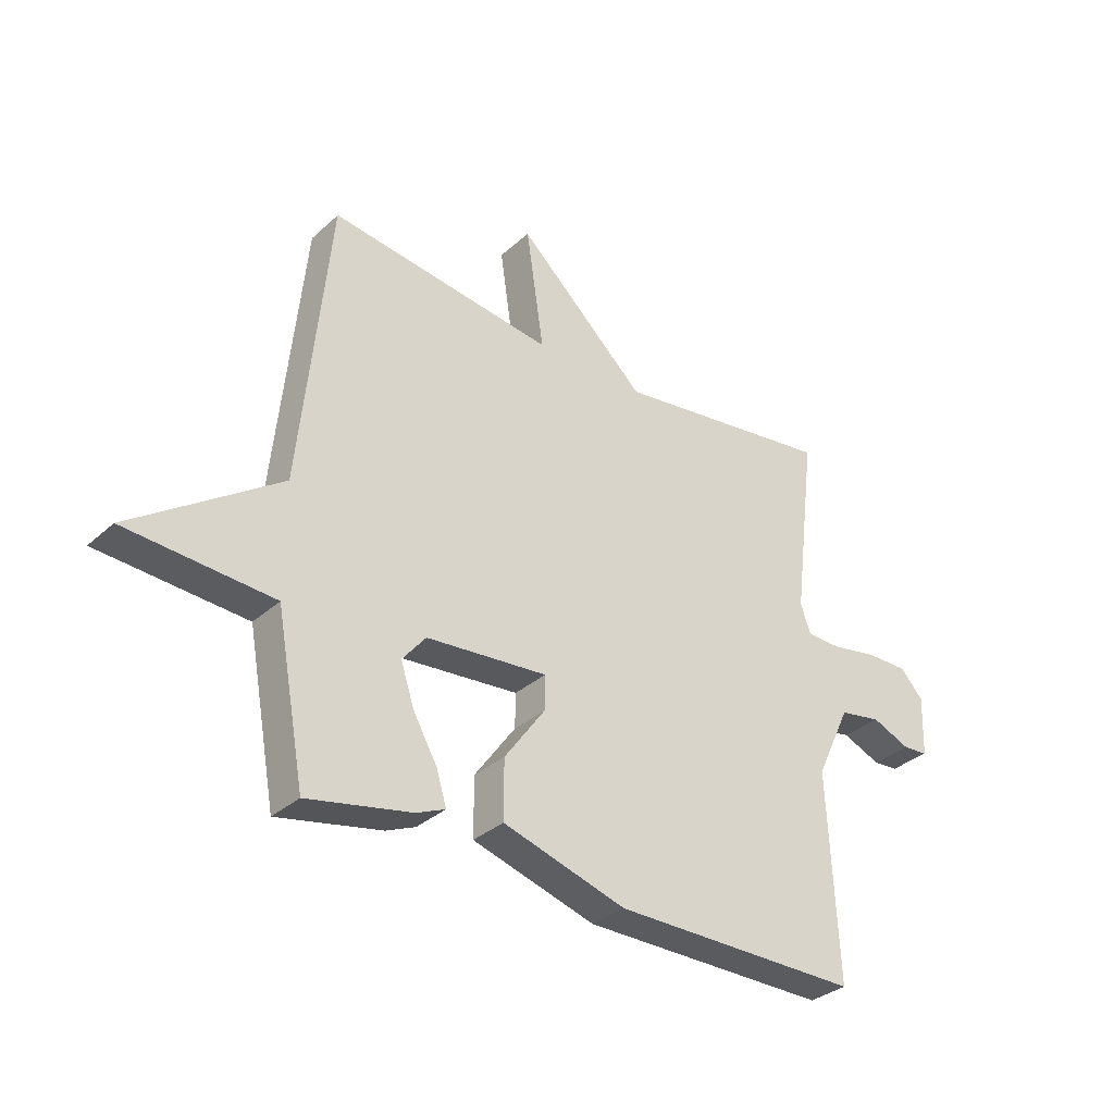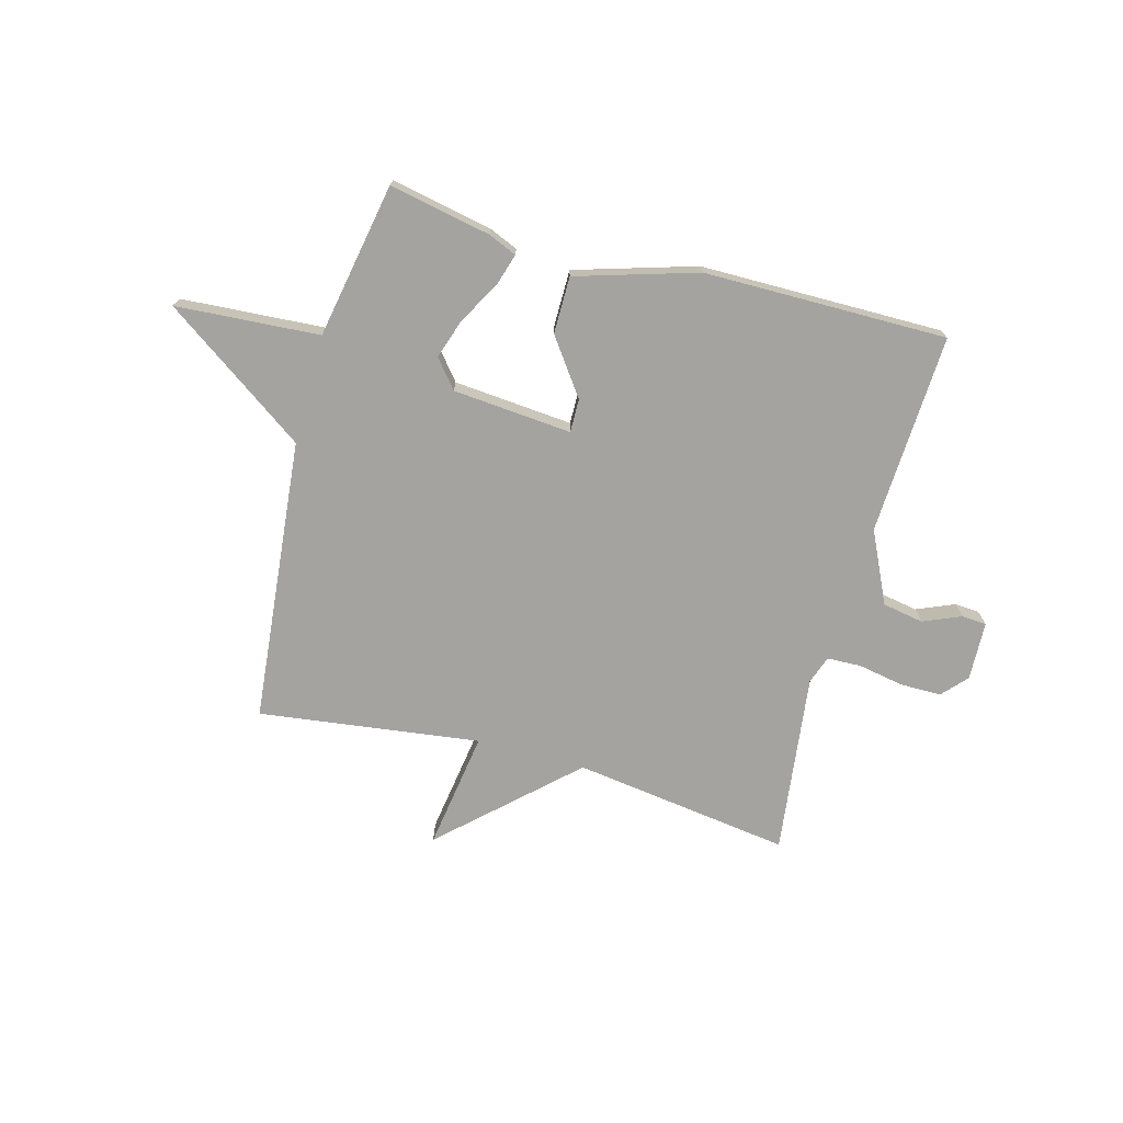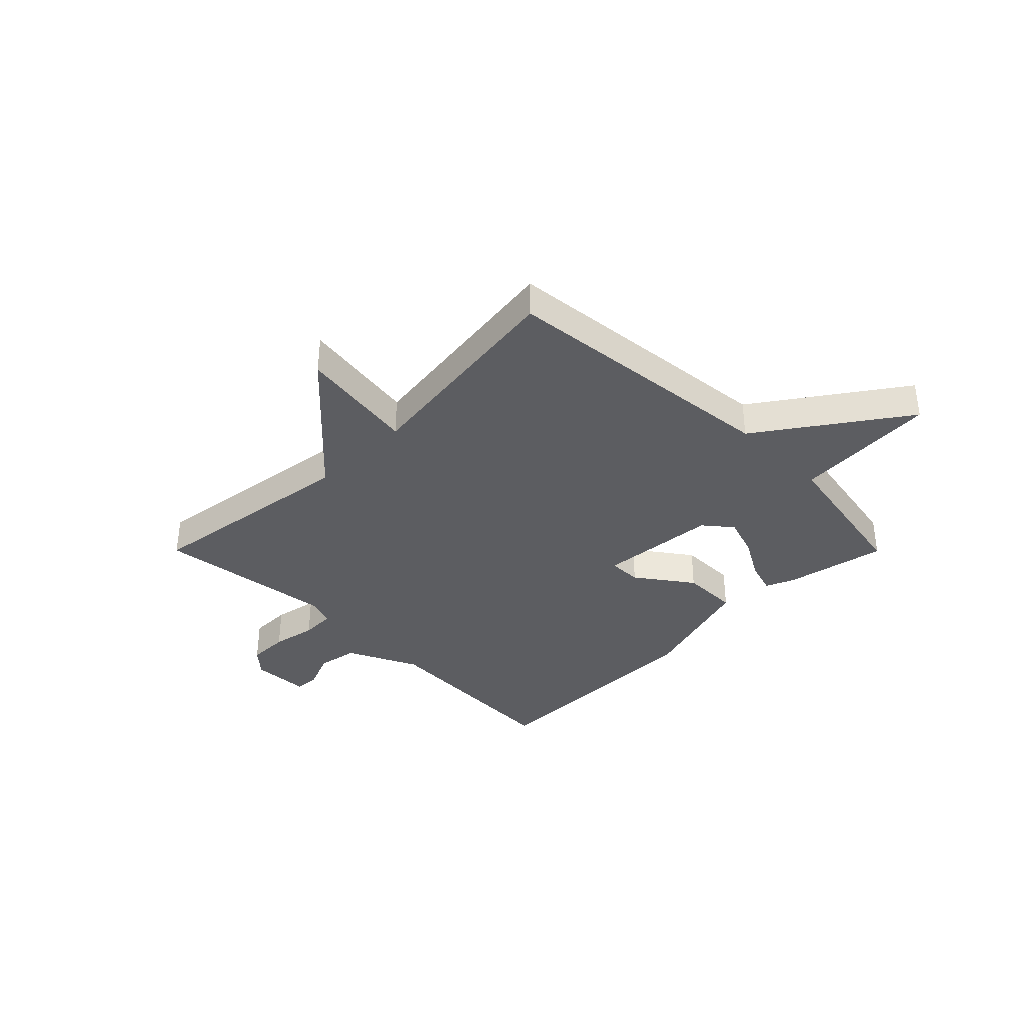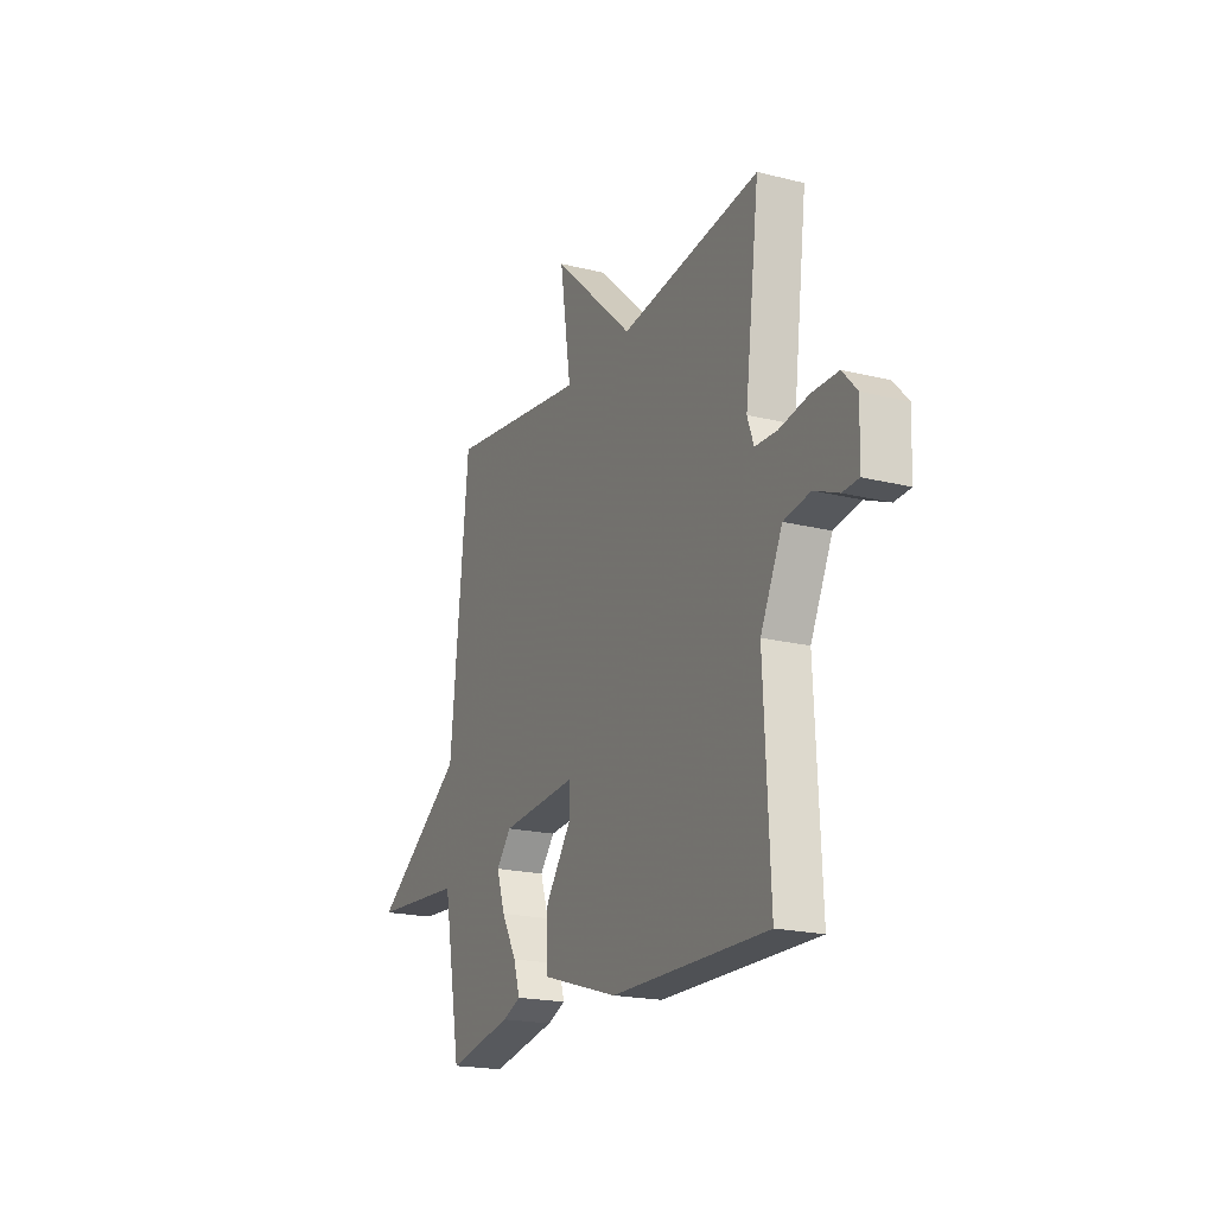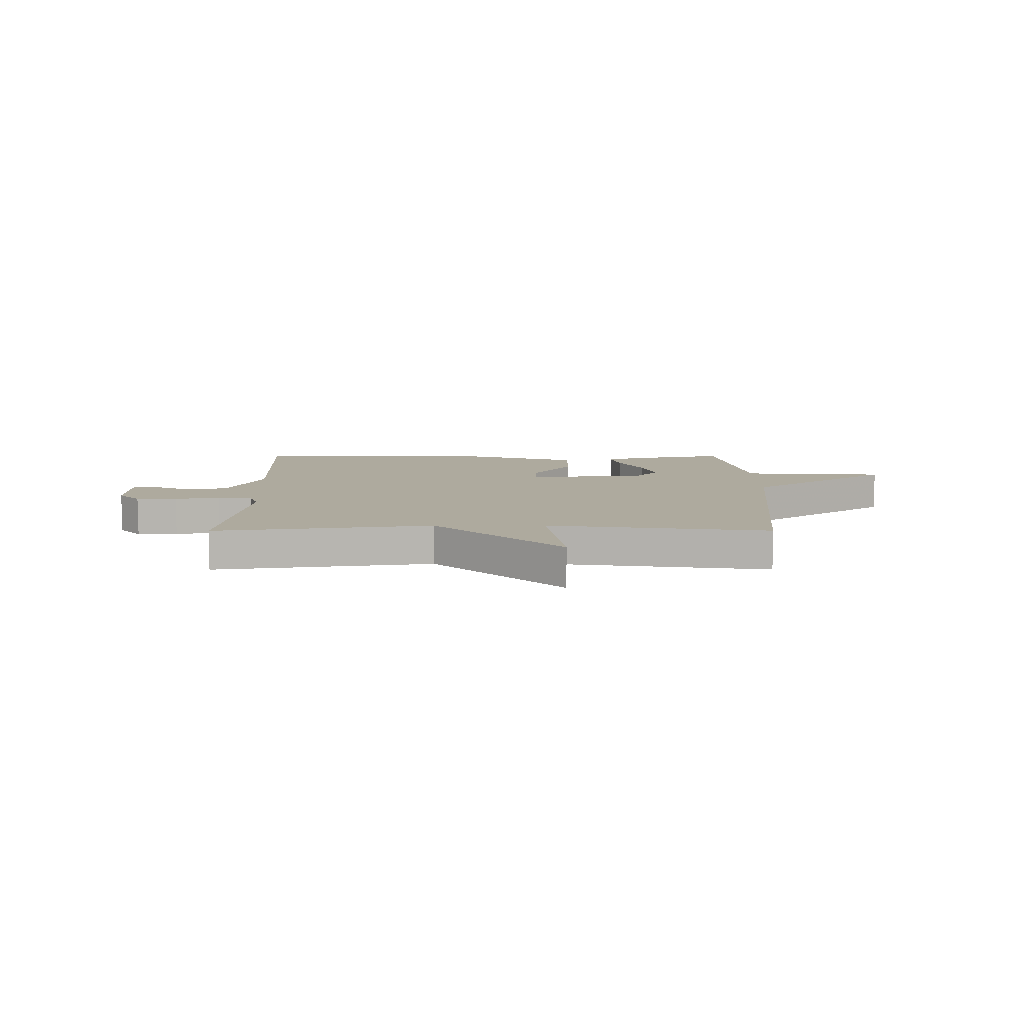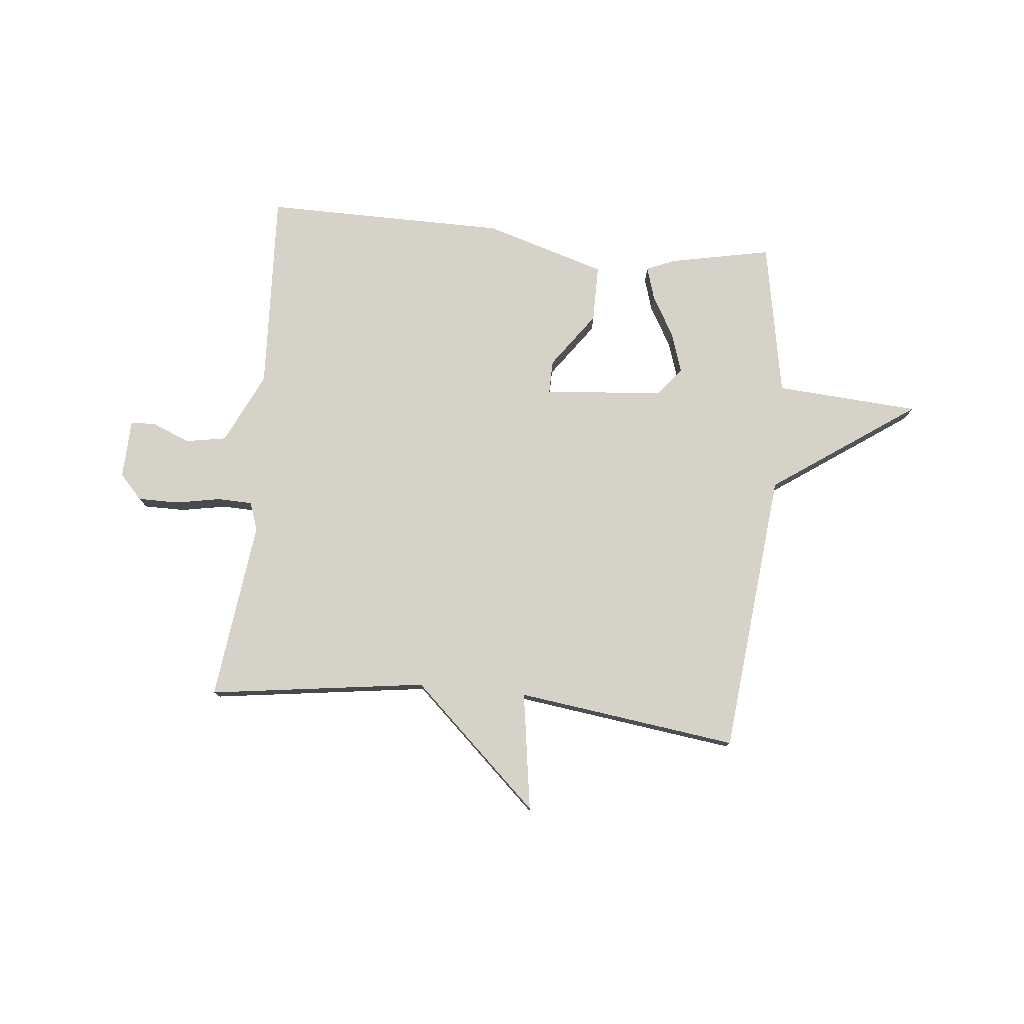
<metadata>
{"format":"obj","ext":"obj","renderer":"f3d","projection":"perspective","resolution":1024,"background":"white","views":[{"elev":-32.8,"azim":140.9,"up":"+Z"},{"elev":-72.9,"azim":164.7,"up":"+Y"},{"elev":-36.3,"azim":44.9,"up":"+Y"},{"elev":-19.9,"azim":-114.8,"up":"+Z"},{"elev":9.3,"azim":-0.1,"up":"+Y"},{"elev":77.9,"azim":5.6,"up":"+Y"}]}
</metadata>
<code>
v -0.5 0.07 0.5
v -0.103 0.07 0.446
v 0.129 0.07 0.662
v 0.097 0.07 0.446
v 0.5 0.07 0.5
v 0.552 0.07 -0.017
v 0.814 0.07 -0.199
v 0.552 0.07 -0.217
v 0.5 0.07 -0.5
v 0.315 0.07 -0.463
v 0.263 0.07 -0.441
v 0.281 0.07 -0.382
v 0.324 0.07 -0.306
v 0.348 0.07 -0.233
v 0.306 0.07 -0.182
v 0.089 0.07 -0.164
v 0.09 0.07 -0.225
v 0.163 0.07 -0.326
v 0.163 0.07 -0.43
v -0.057 0.07 -0.497
v -0.5 0.07 -0.5
v -0.483 0.07 -0.135
v -0.545 0.07 -0.005
v -0.62 0.07 0.008
v -0.689 0.07 -0.021
v -0.734 0.07 -0.018
v -0.738 0.07 0.089
v -0.697 0.07 0.134
v -0.622 0.07 0.134
v -0.54 0.07 0.119
v -0.477 0.07 0.121
v -0.459 0.07 0.172
v -0.5 0 0.5
v -0.103 0 0.446
v 0.129 0 0.662
v 0.097 0 0.446
v 0.5 0 0.5
v 0.552 0 -0.017
v 0.814 0 -0.199
v 0.552 0 -0.217
v 0.5 0 -0.5
v 0.315 0 -0.463
v 0.263 0 -0.441
v 0.281 0 -0.382
v 0.324 0 -0.306
v 0.348 0 -0.233
v 0.306 0 -0.182
v 0.089 0 -0.164
v 0.09 0 -0.225
v 0.163 0 -0.326
v 0.163 0 -0.43
v -0.057 0 -0.497
v -0.5 0 -0.5
v -0.483 0 -0.135
v -0.545 0 -0.005
v -0.62 0 0.008
v -0.689 0 -0.021
v -0.734 0 -0.018
v -0.738 0 0.089
v -0.697 0 0.134
v -0.622 0 0.134
v -0.54 0 0.119
v -0.477 0 0.121
v -0.459 0 0.172
f 28 29 30
f 27 28 30
f 26 27 30
f 25 26 30
f 24 25 30
f 23 24 30 31
f 22 23 31
f 20 21 22
f 19 20 22
f 18 19 22
f 17 18 22
f 22 31 32
f 17 22 32
f 16 17 32
f 11 12 13
f 10 11 13
f 9 10 13
f 8 9 13
f 8 13 14
f 6 7 8
f 8 14 15
f 6 8 15
f 5 6 15
f 4 5 15
f 2 3 4
f 32 1 2
f 16 32 2
f 15 16 2
f 2 4 15
f 62 61 60
f 62 60 59
f 62 59 58
f 62 58 57
f 62 57 56
f 63 62 56 55
f 63 55 54
f 54 53 52
f 54 52 51
f 54 51 50
f 54 50 49
f 64 63 54
f 64 54 49
f 64 49 48
f 45 44 43
f 45 43 42
f 45 42 41
f 45 41 40
f 46 45 40
f 40 39 38
f 47 46 40
f 47 40 38
f 47 38 37
f 47 37 36
f 36 35 34
f 34 33 64
f 34 64 48
f 34 48 47
f 47 36 34
f 1 33 34 2
f 2 34 35 3
f 3 35 36 4
f 4 36 37 5
f 5 37 38 6
f 6 38 39 7
f 7 39 40 8
f 8 40 41 9
f 9 41 42 10
f 10 42 43 11
f 11 43 44 12
f 12 44 45 13
f 13 45 46 14
f 14 46 47 15
f 15 47 48 16
f 16 48 49 17
f 17 49 50 18
f 18 50 51 19
f 19 51 52 20
f 20 52 53 21
f 21 53 54 22
f 22 54 55 23
f 23 55 56 24
f 24 56 57 25
f 25 57 58 26
f 26 58 59 27
f 27 59 60 28
f 28 60 61 29
f 29 61 62 30
f 30 62 63 31
f 31 63 64 32
f 32 64 33 1

</code>
